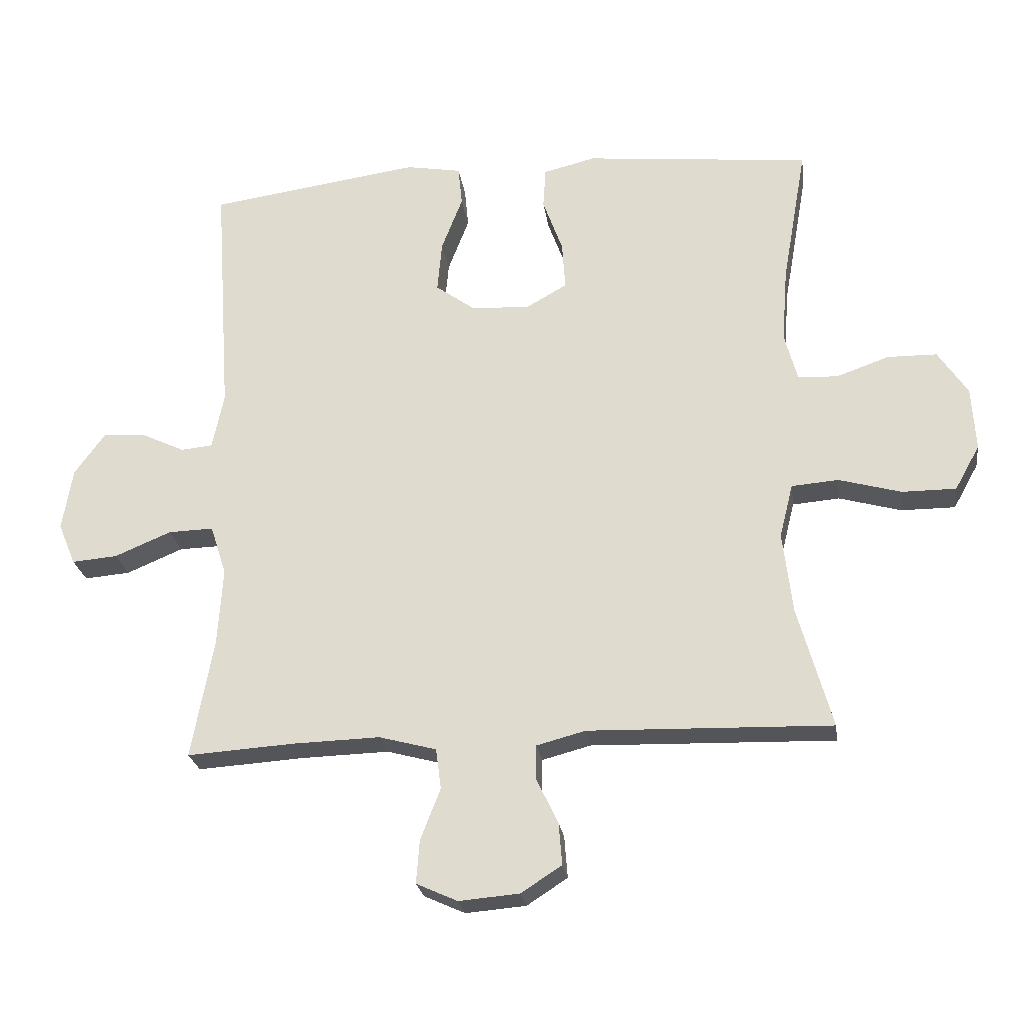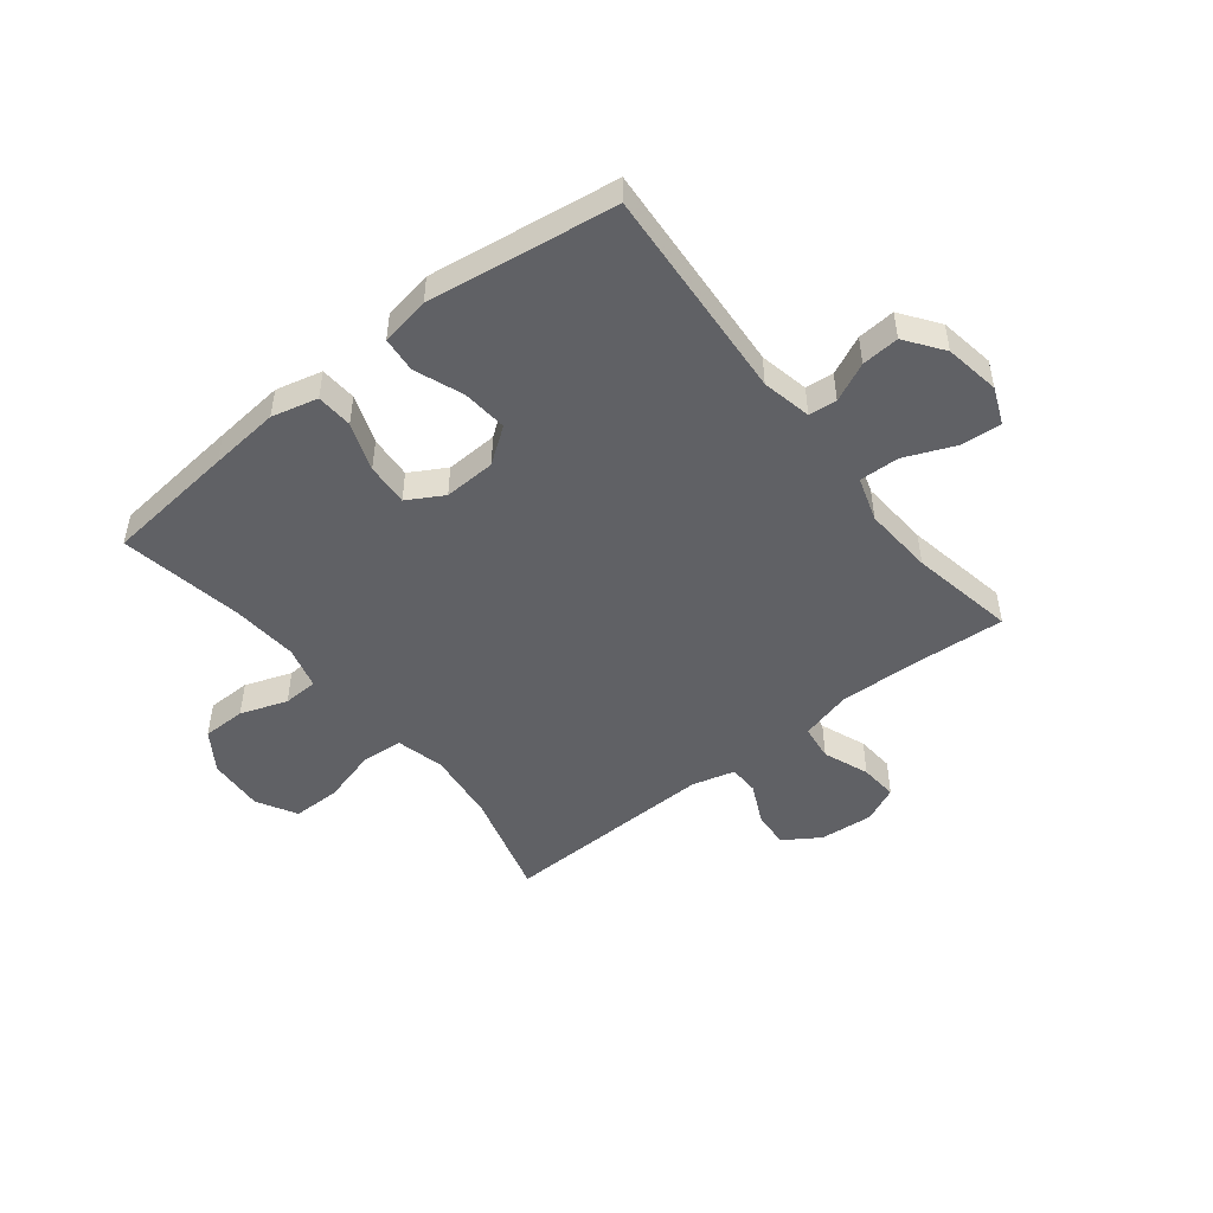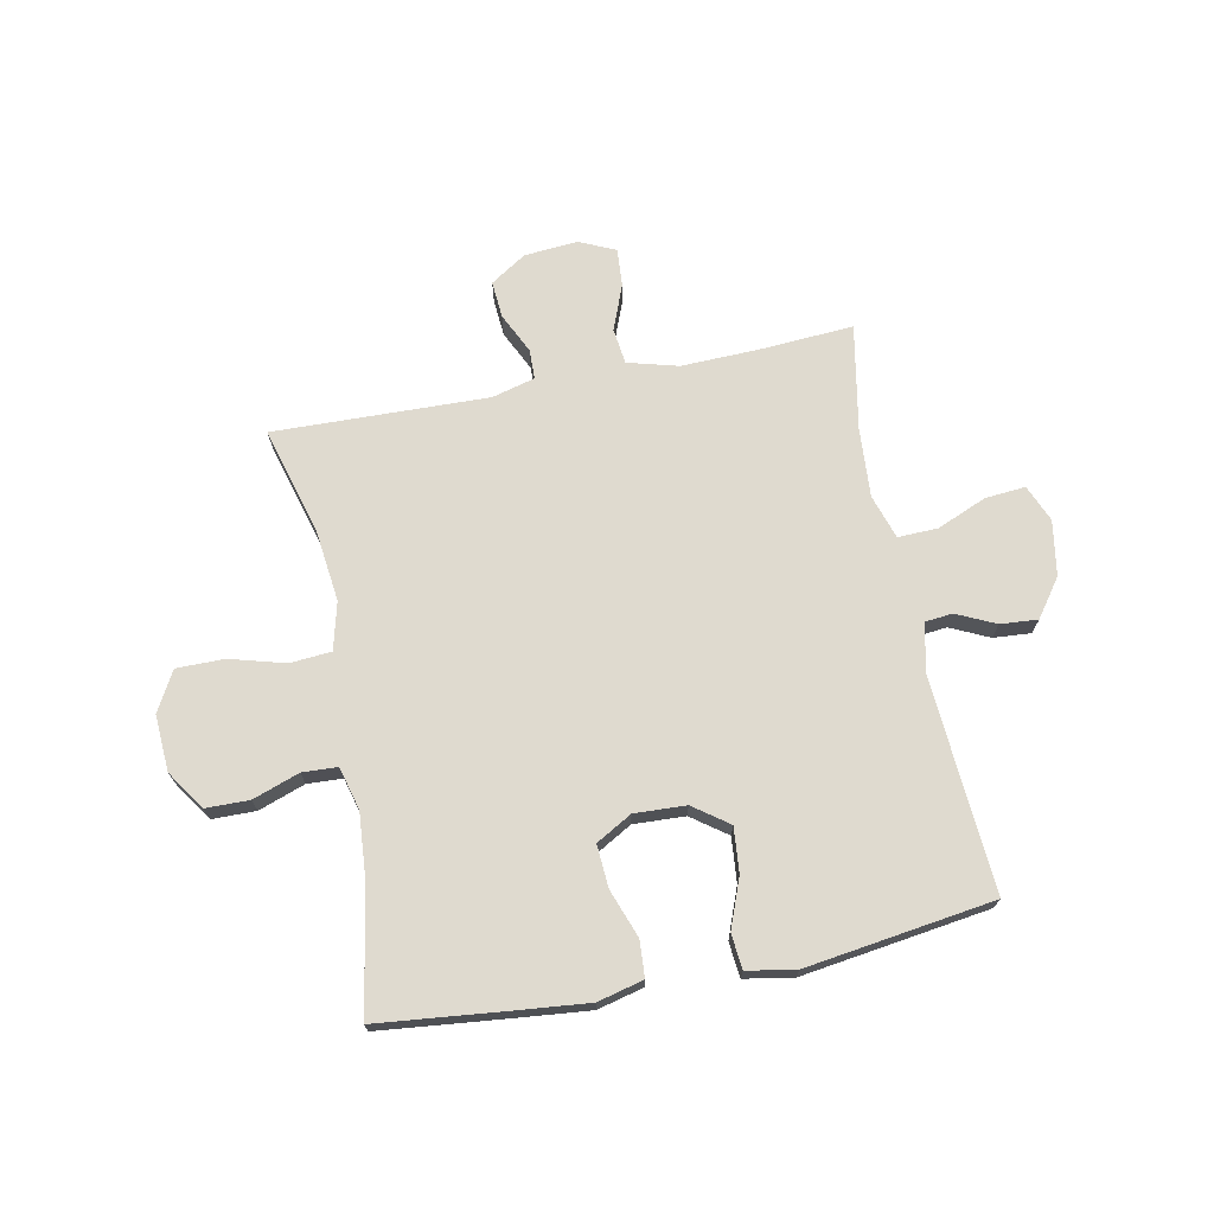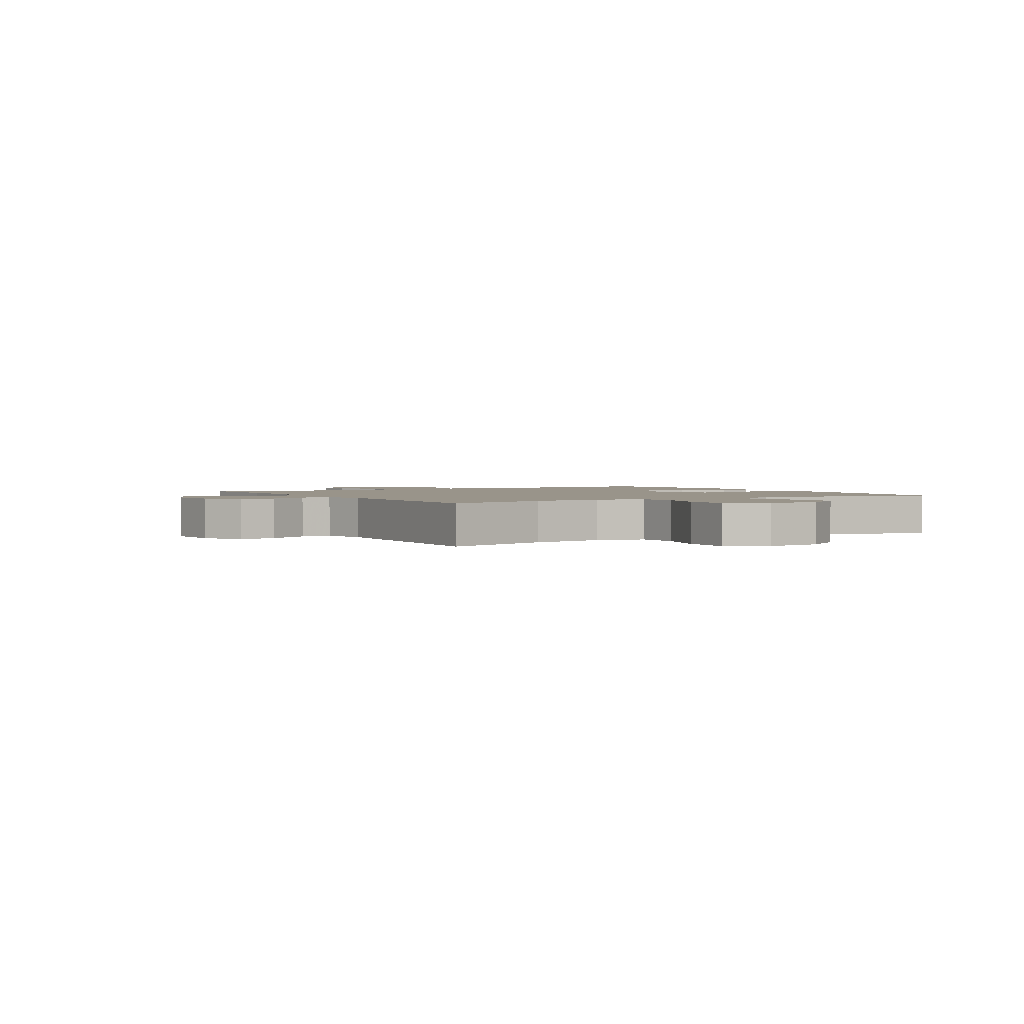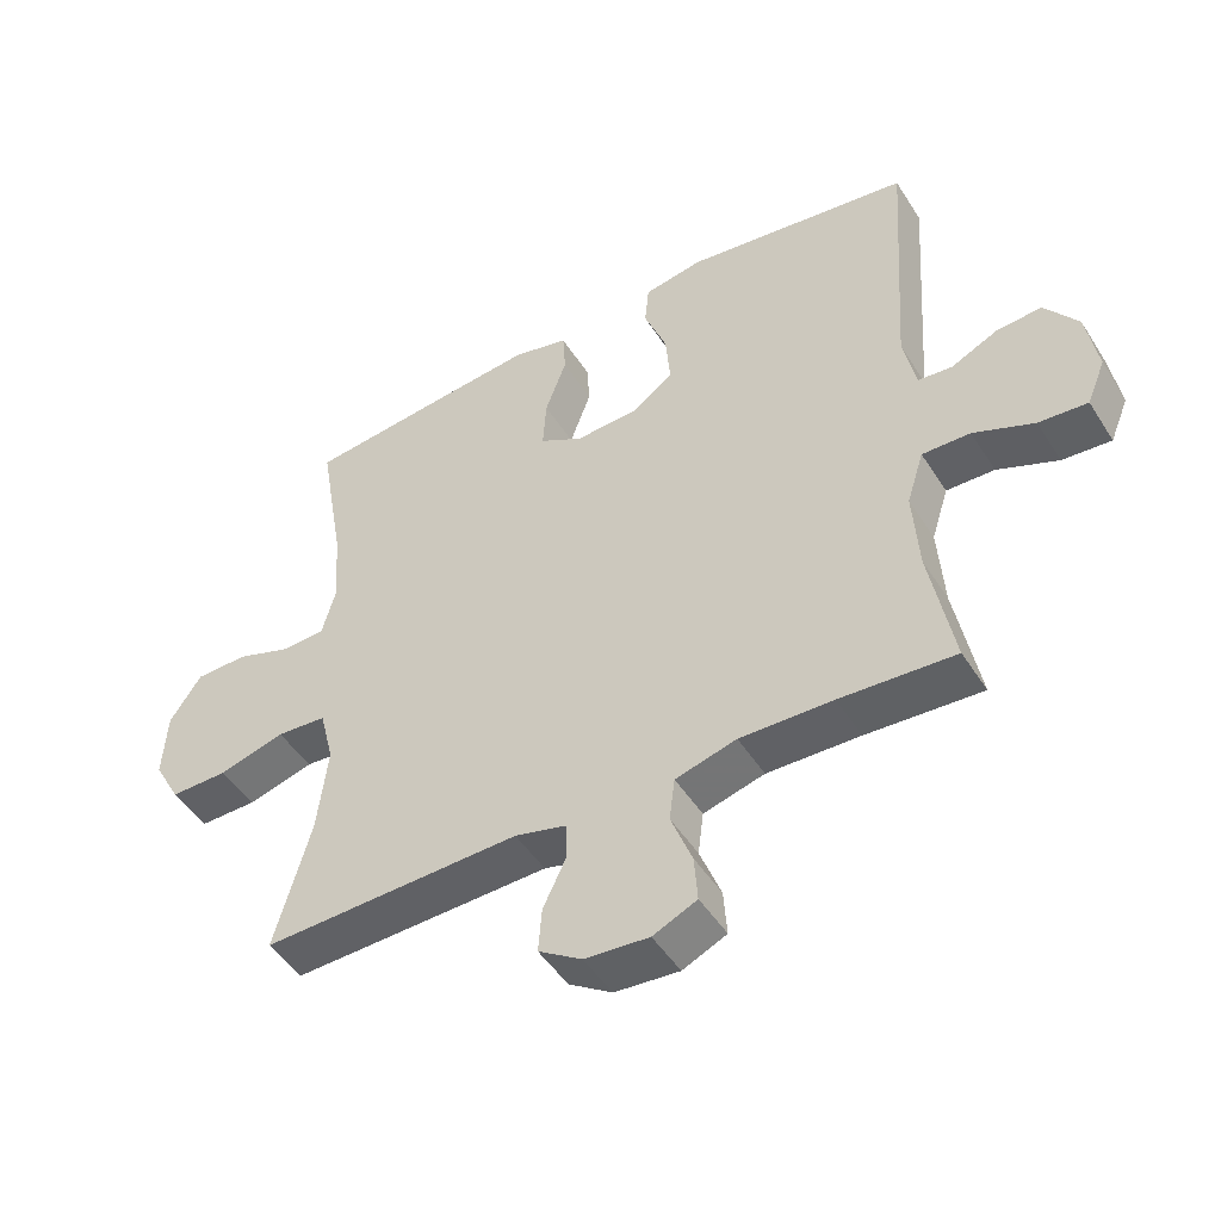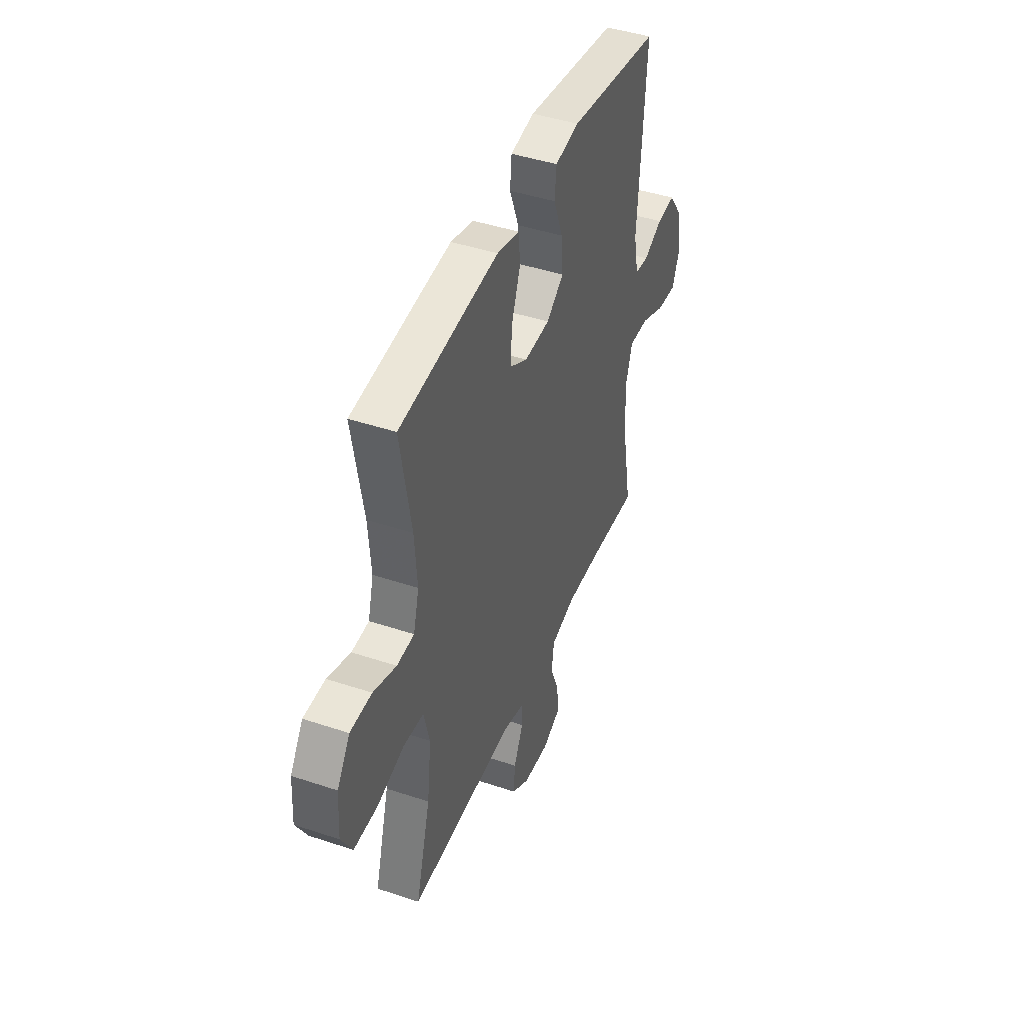
<metadata>
{"format":"obj","ext":"obj","renderer":"f3d","projection":"perspective","resolution":1024,"background":"white","views":[{"elev":-24.5,"azim":-172.0,"up":"+Z"},{"elev":-48.8,"azim":38.3,"up":"+Y"},{"elev":70.8,"azim":-11.2,"up":"+Y"},{"elev":1.9,"azim":-120.6,"up":"+Y"},{"elev":-48.2,"azim":31.1,"up":"+Z"},{"elev":43.9,"azim":-68.6,"up":"+Z"}]}
</metadata>
<code>
v 0.5 0.07 0.5
v 0.474 0.07 0.123
v 0.492 0.07 0.036
v 0.541 0.07 0.031
v 0.609 0.07 0.063
v 0.675 0.07 0.068
v 0.723 0.07 0.002
v 0.739 0.07 -0.095
v 0.712 0.07 -0.16
v 0.641 0.07 -0.154
v 0.553 0.07 -0.117
v 0.483 0.07 -0.115
v 0.458 0.07 -0.193
v 0.466 0.07 -0.315
v 0.5 0.07 -0.5
v 0.333 0.07 -0.489
v 0.198 0.07 -0.485
v 0.109 0.07 -0.509
v 0.101 0.07 -0.572
v 0.132 0.07 -0.652
v 0.137 0.07 -0.719
v 0.073 0.07 -0.748
v -0.021 0.07 -0.74
v -0.084 0.07 -0.699
v -0.079 0.07 -0.634
v -0.045 0.07 -0.563
v -0.046 0.07 -0.51
v -0.122 0.07 -0.49
v -0.5 0.07 -0.5
v -0.447 0.07 -0.311
v -0.432 0.07 -0.184
v -0.453 0.07 -0.1
v -0.526 0.07 -0.094
v -0.623 0.07 -0.121
v -0.707 0.07 -0.121
v -0.746 0.07 -0.051
v -0.74 0.07 0.048
v -0.694 0.07 0.117
v -0.617 0.07 0.118
v -0.535 0.07 0.089
v -0.473 0.07 0.092
v -0.453 0.07 0.167
v -0.462 0.07 0.283
v -0.5 0.07 0.5
v -0.27 0.07 0.524
v -0.147 0.07 0.536
v -0.066 0.07 0.516
v -0.062 0.07 0.452
v -0.093 0.07 0.367
v -0.098 0.07 0.292
v -0.035 0.07 0.256
v 0.056 0.07 0.26
v 0.118 0.07 0.305
v 0.111 0.07 0.384
v 0.078 0.07 0.47
v 0.084 0.07 0.532
v 0.17 0.07 0.547
v 0.5 0 0.5
v 0.474 0 0.123
v 0.492 0 0.036
v 0.541 0 0.031
v 0.609 0 0.063
v 0.675 0 0.068
v 0.723 0 0.002
v 0.739 0 -0.095
v 0.712 0 -0.16
v 0.641 0 -0.154
v 0.553 0 -0.117
v 0.483 0 -0.115
v 0.458 0 -0.193
v 0.466 0 -0.315
v 0.5 0 -0.5
v 0.333 0 -0.489
v 0.198 0 -0.485
v 0.109 0 -0.509
v 0.101 0 -0.572
v 0.132 0 -0.652
v 0.137 0 -0.719
v 0.073 0 -0.748
v -0.021 0 -0.74
v -0.084 0 -0.699
v -0.079 0 -0.634
v -0.045 0 -0.563
v -0.046 0 -0.51
v -0.122 0 -0.49
v -0.5 0 -0.5
v -0.447 0 -0.311
v -0.432 0 -0.184
v -0.453 0 -0.1
v -0.526 0 -0.094
v -0.623 0 -0.121
v -0.707 0 -0.121
v -0.746 0 -0.051
v -0.74 0 0.048
v -0.694 0 0.117
v -0.617 0 0.118
v -0.535 0 0.089
v -0.473 0 0.092
v -0.453 0 0.167
v -0.462 0 0.283
v -0.5 0 0.5
v -0.27 0 0.524
v -0.147 0 0.536
v -0.066 0 0.516
v -0.062 0 0.452
v -0.093 0 0.367
v -0.098 0 0.292
v -0.035 0 0.256
v 0.056 0 0.26
v 0.118 0 0.305
v 0.111 0 0.384
v 0.078 0 0.47
v 0.084 0 0.532
v 0.17 0 0.547
f 54 55 56 57
f 53 54 57 1
f 52 53 1 2
f 51 52 2 3
f 46 47 48 49
f 46 49 50
f 43 44 45 46
f 42 43 46 50
f 41 42 50 51
f 37 38 39 40
f 37 40 41
f 36 37 41
f 33 34 35 36
f 32 33 36 41
f 31 32 41 51
f 28 29 30
f 27 28 30 31
f 23 24 25 26
f 23 26 27
f 22 23 27
f 19 20 21 22
f 18 19 22 27
f 17 18 27 31
f 14 15 16
f 13 14 16 17
f 12 13 17 31
f 8 9 10 11
f 8 11 12
f 4 5 6 7
f 3 4 7 8
f 12 31 51
f 3 8 12 51
f 114 113 112 111
f 58 114 111 110
f 59 58 110 109
f 60 59 109 108
f 106 105 104 103
f 107 106 103
f 103 102 101 100
f 107 103 100 99
f 108 107 99 98
f 97 96 95 94
f 98 97 94
f 98 94 93
f 93 92 91 90
f 98 93 90 89
f 108 98 89 88
f 87 86 85
f 88 87 85 84
f 83 82 81 80
f 84 83 80
f 84 80 79
f 79 78 77 76
f 84 79 76 75
f 88 84 75 74
f 73 72 71
f 74 73 71 70
f 88 74 70 69
f 68 67 66 65
f 69 68 65
f 64 63 62 61
f 65 64 61 60
f 108 88 69
f 108 69 65 60
f 1 58 59 2
f 2 59 60 3
f 3 60 61 4
f 4 61 62 5
f 5 62 63 6
f 6 63 64 7
f 7 64 65 8
f 8 65 66 9
f 9 66 67 10
f 10 67 68 11
f 11 68 69 12
f 12 69 70 13
f 13 70 71 14
f 14 71 72 15
f 15 72 73 16
f 16 73 74 17
f 17 74 75 18
f 18 75 76 19
f 19 76 77 20
f 20 77 78 21
f 21 78 79 22
f 22 79 80 23
f 23 80 81 24
f 24 81 82 25
f 25 82 83 26
f 26 83 84 27
f 27 84 85 28
f 28 85 86 29
f 29 86 87 30
f 30 87 88 31
f 31 88 89 32
f 32 89 90 33
f 33 90 91 34
f 34 91 92 35
f 35 92 93 36
f 36 93 94 37
f 37 94 95 38
f 38 95 96 39
f 39 96 97 40
f 40 97 98 41
f 41 98 99 42
f 42 99 100 43
f 43 100 101 44
f 44 101 102 45
f 45 102 103 46
f 46 103 104 47
f 47 104 105 48
f 48 105 106 49
f 49 106 107 50
f 50 107 108 51
f 51 108 109 52
f 52 109 110 53
f 53 110 111 54
f 54 111 112 55
f 55 112 113 56
f 56 113 114 57
f 57 114 58 1

</code>
